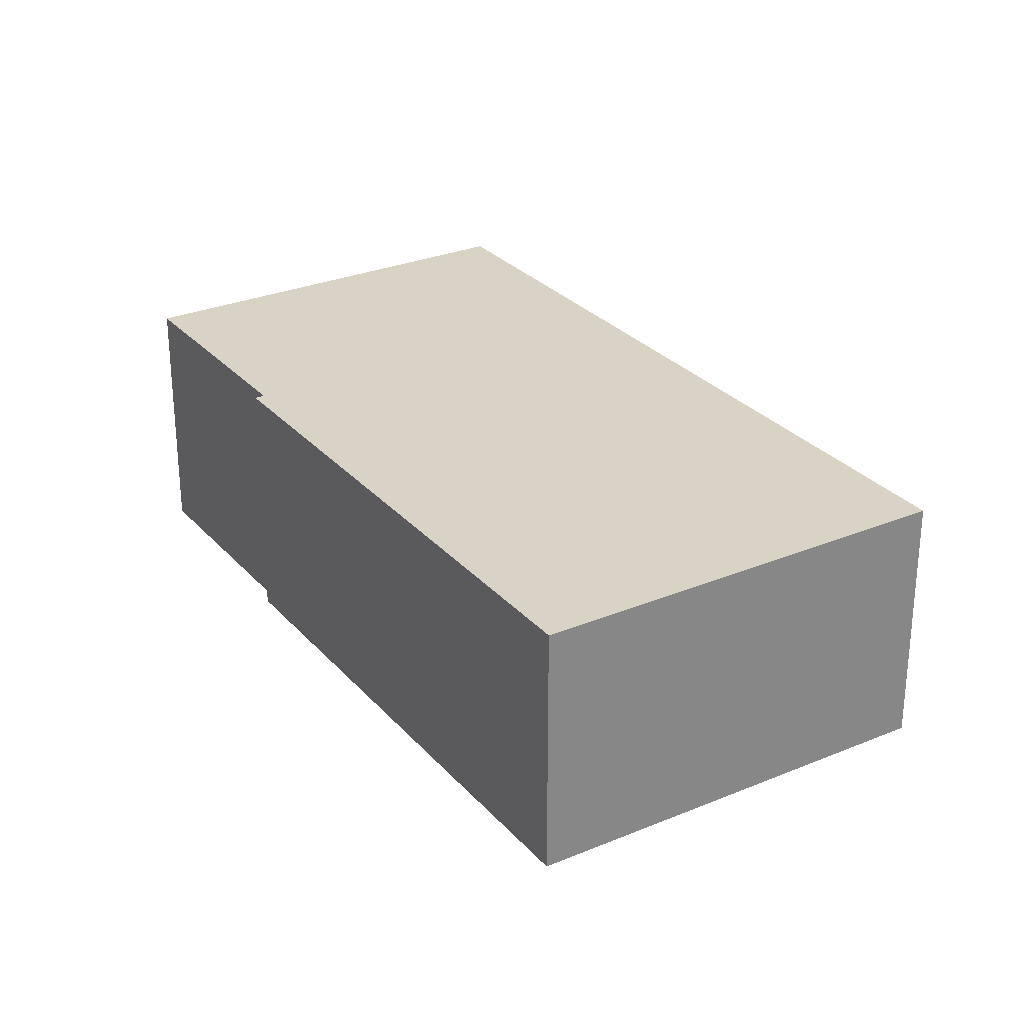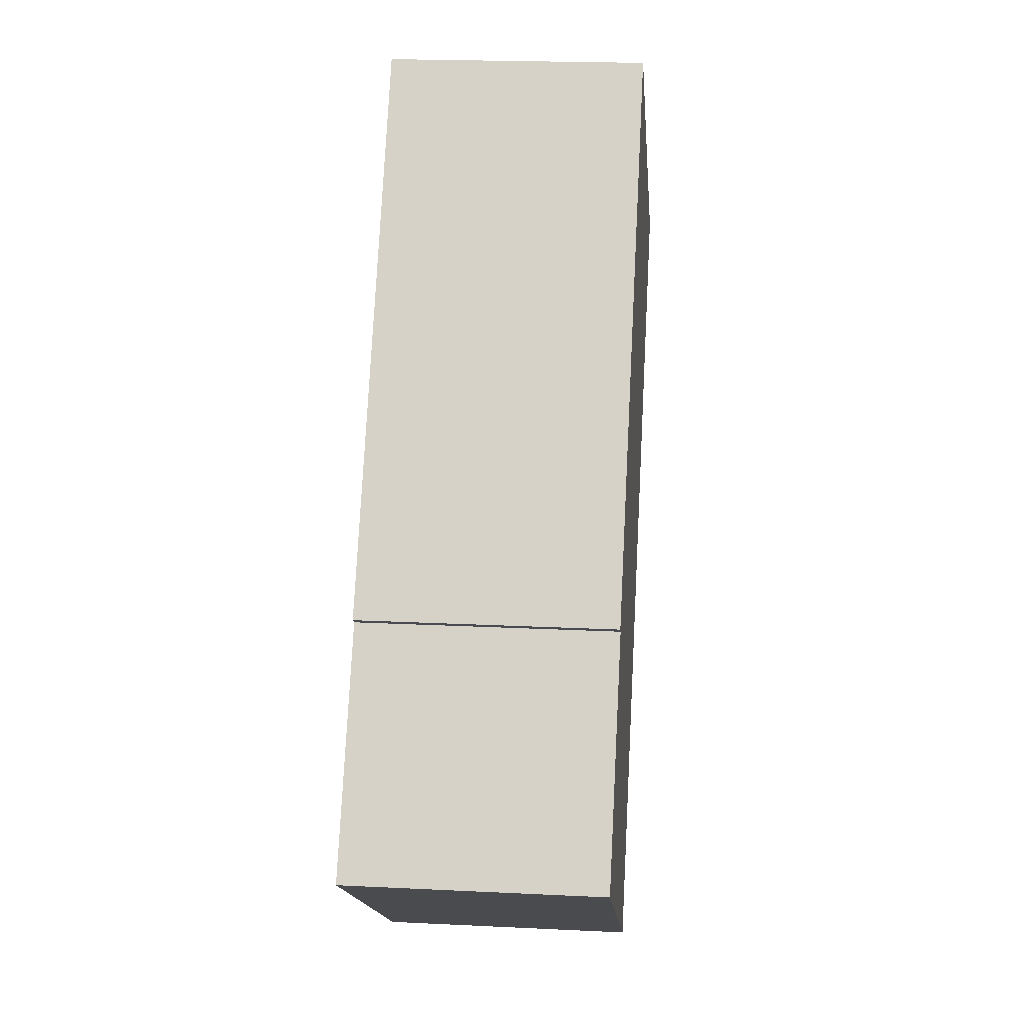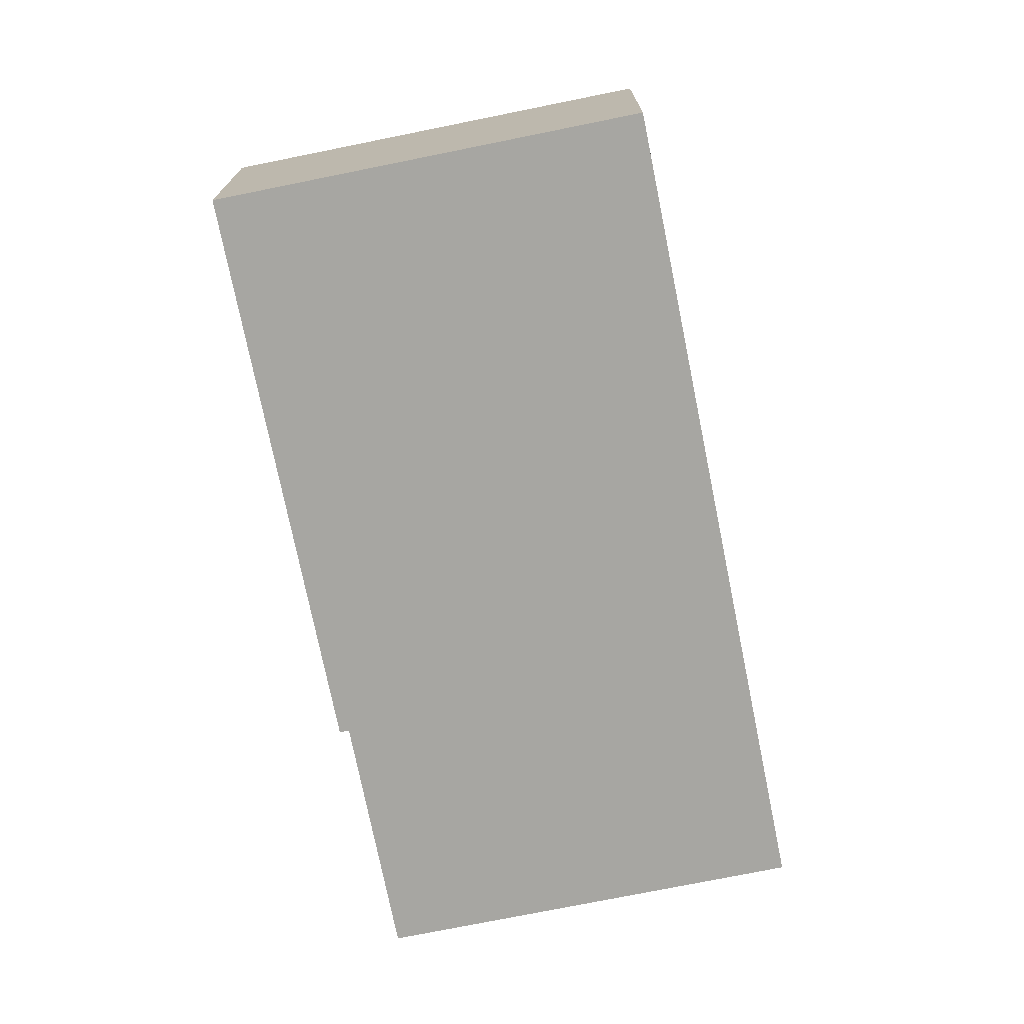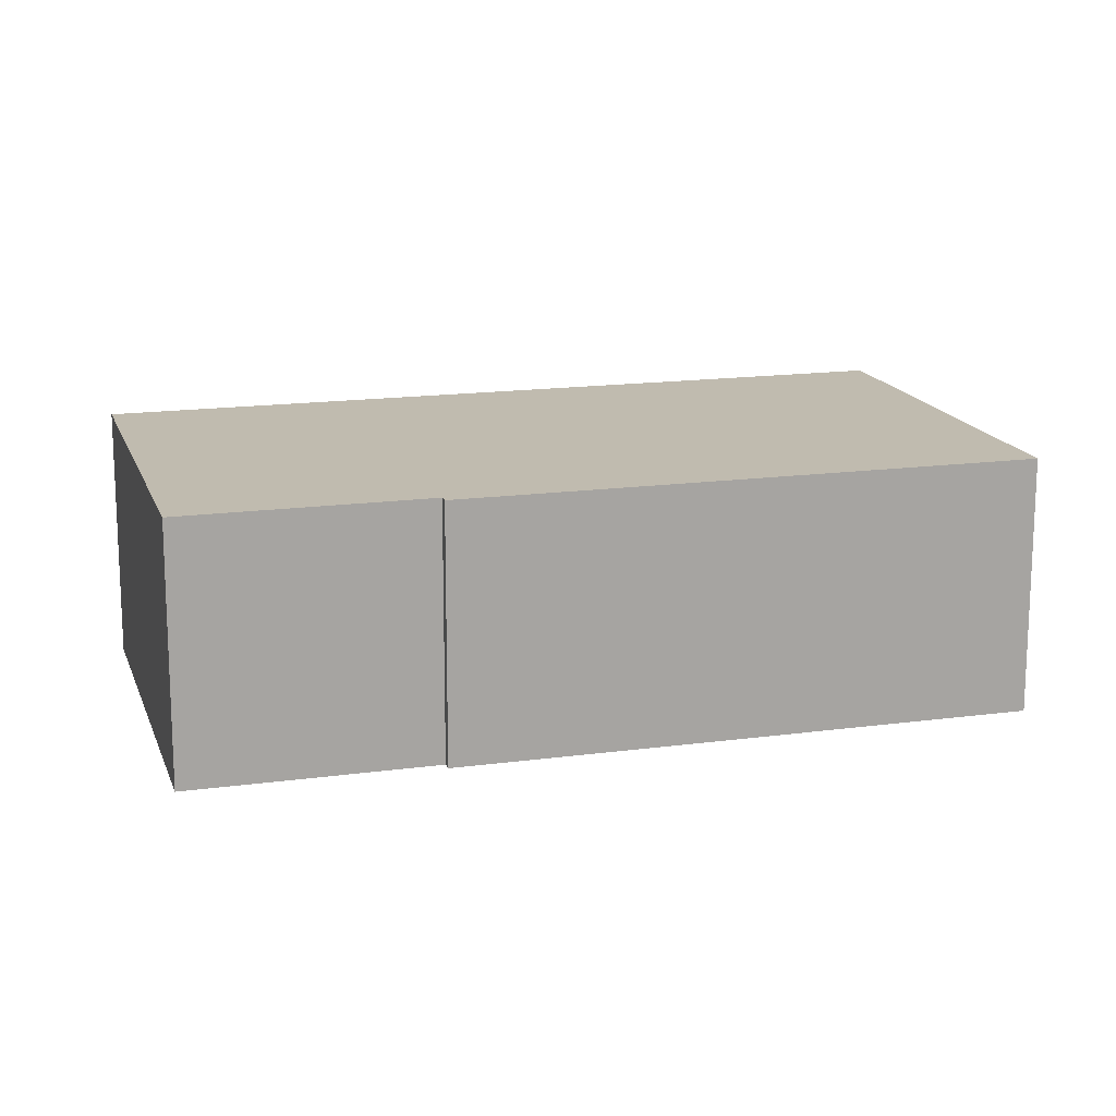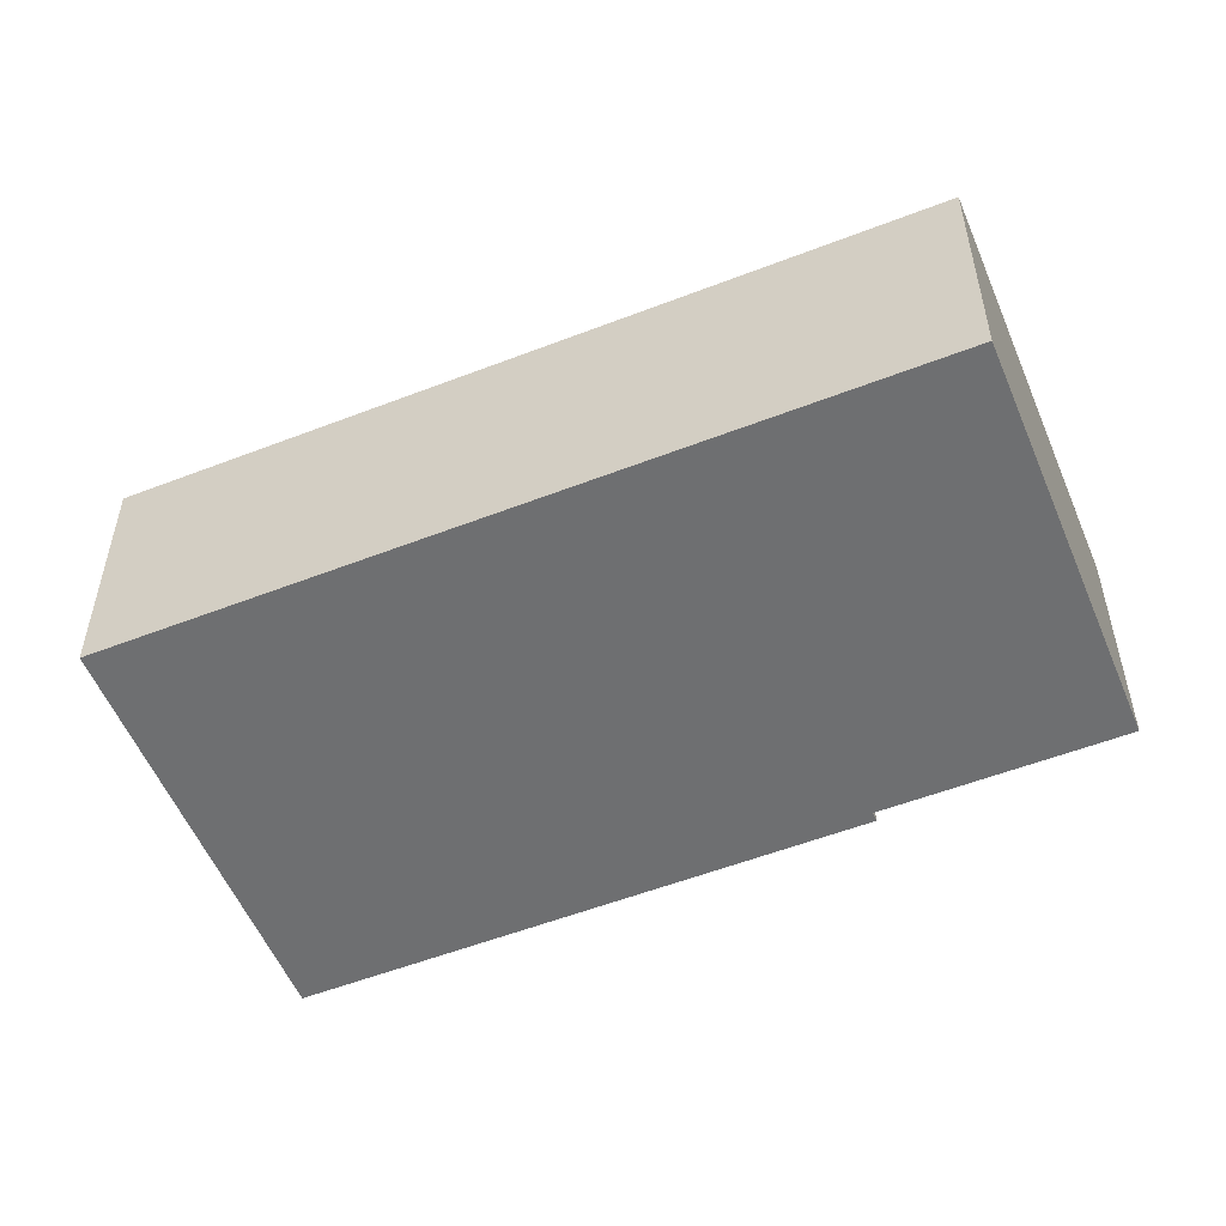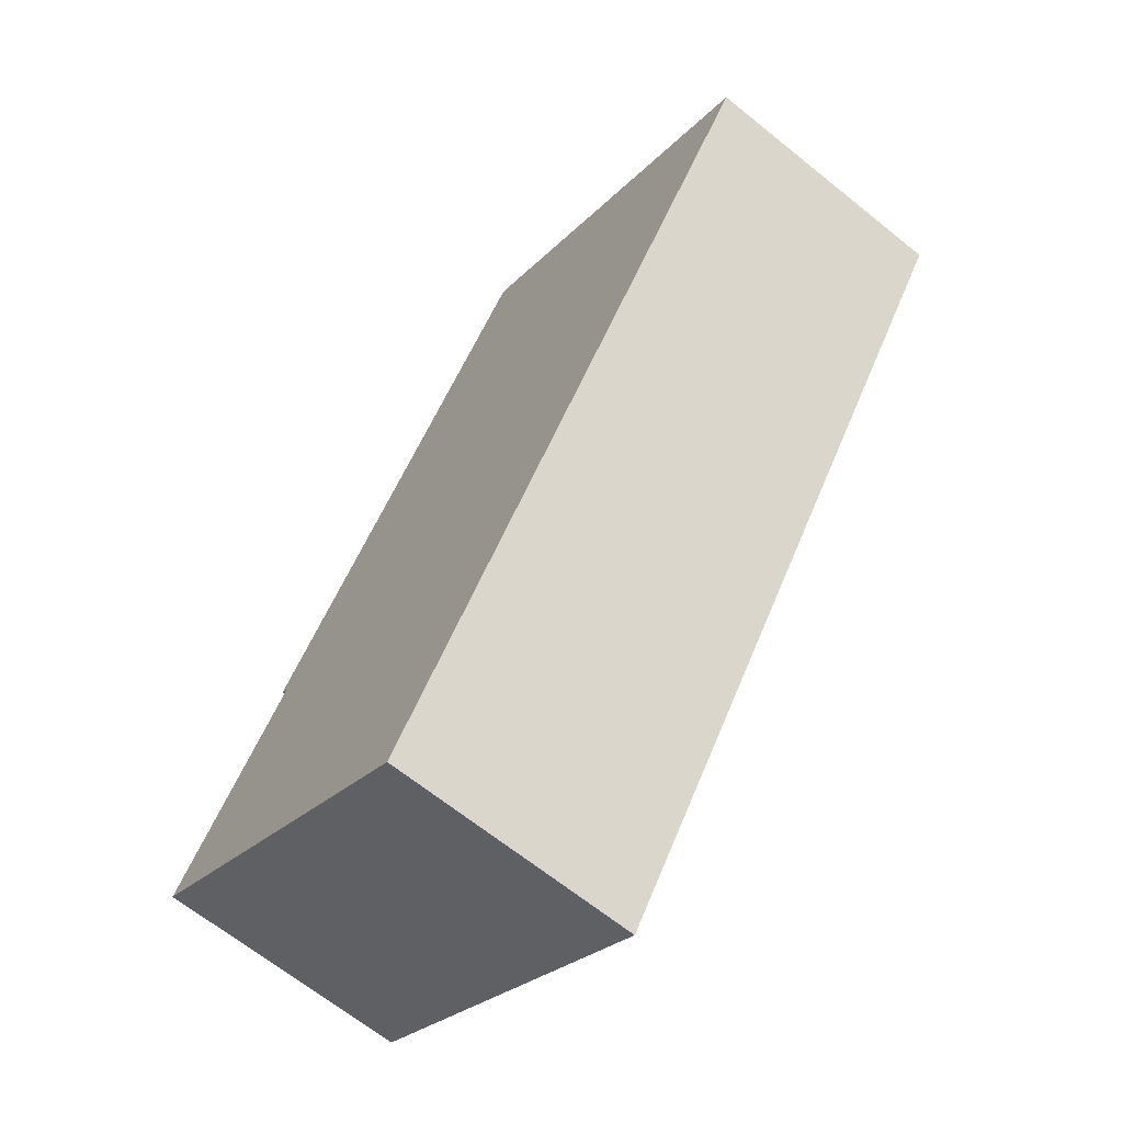
<metadata>
{"format":"obj","ext":"obj","renderer":"f3d","projection":"perspective","resolution":1024,"background":"white","views":[{"elev":28.3,"azim":2.7,"up":"+Y"},{"elev":20.5,"azim":-84.9,"up":"+Z"},{"elev":-74.0,"azim":46.4,"up":"+Y"},{"elev":15.9,"azim":-70.9,"up":"+Y"},{"elev":-54.6,"azim":147.3,"up":"+Y"},{"elev":-66.2,"azim":51.0,"up":"+Z"}]}
</metadata>
<code>
v  16.03 4.939 8.441
v  2.623 4.939 4.07
v  9.076 4.939 13.3
v  2.78 4.939 3.96
v  6.81 4.939 -4.752
v  0 4.939 3.024e-16
v  2.623 -2.492e-16 4.07
v  9.076 -8.145e-16 13.3
v  0 0 0
v  2.78 -2.425e-16 3.96
v  16.03 -5.169e-16 8.441
v  6.81 2.91e-16 -4.752
g defaultobject
f 1 2 3
f 2 1 4
f 4 1 5
f 4 5 6
f 7 3 2
f 3 7 8
f 9 4 6
f 4 9 10
f 8 1 3
f 1 8 11
f 11 5 1
f 5 11 12
f 12 6 5
f 6 12 9
f 10 2 4
f 2 10 7
f 7 11 8
f 11 7 10
f 11 10 12
f 12 10 9

</code>
